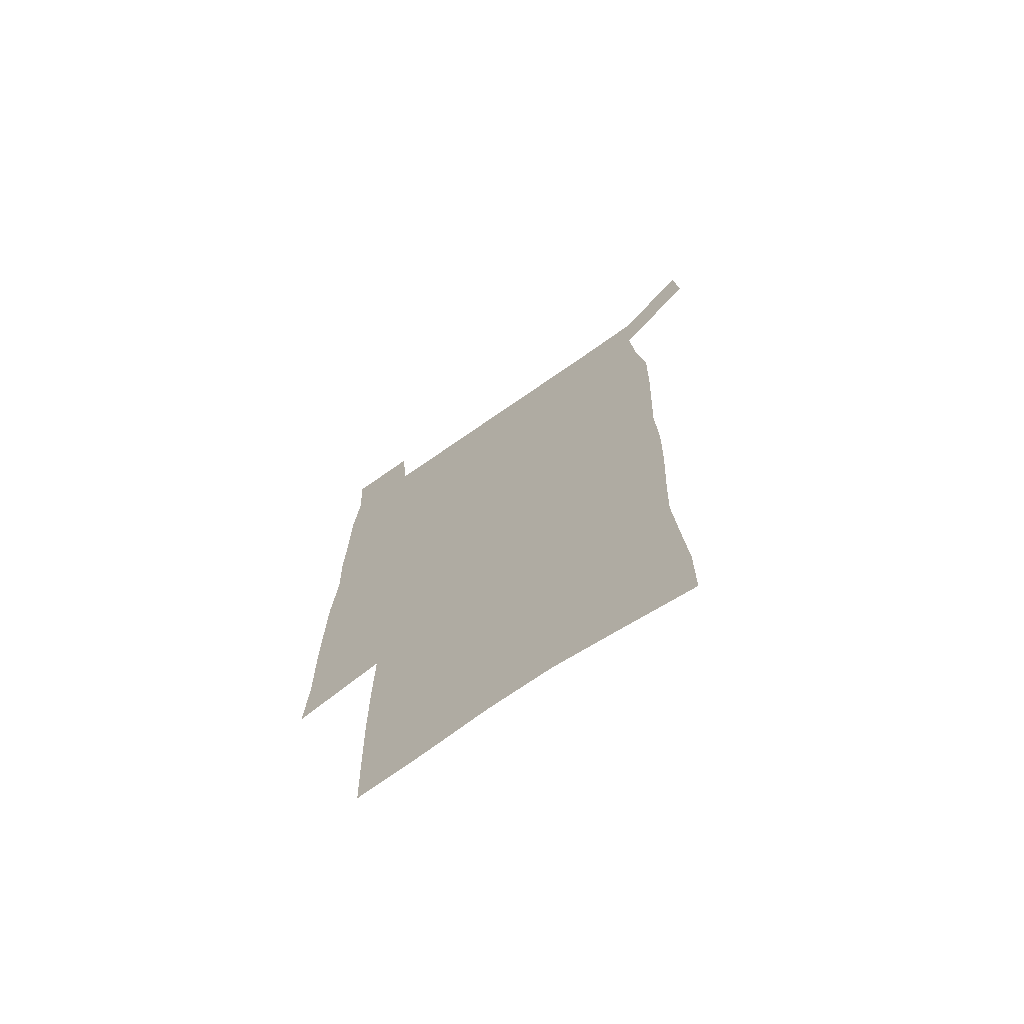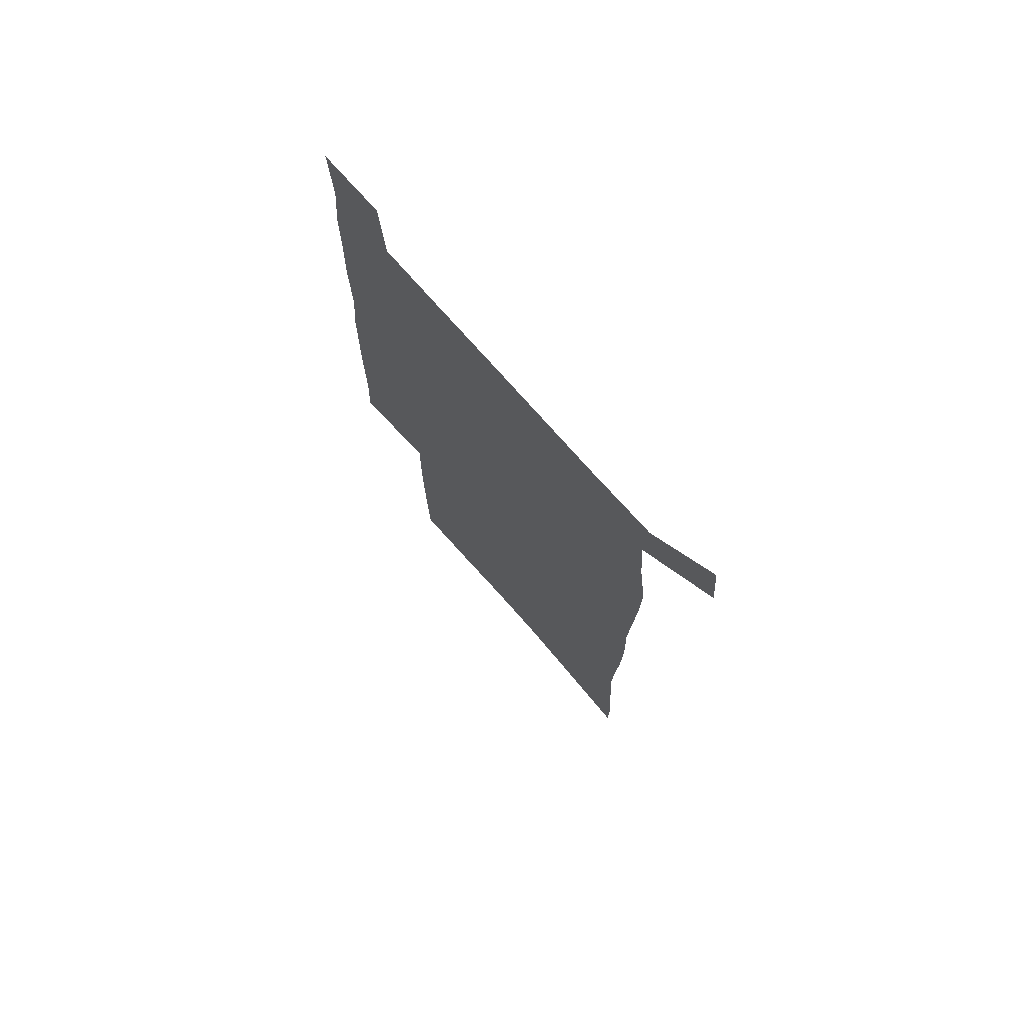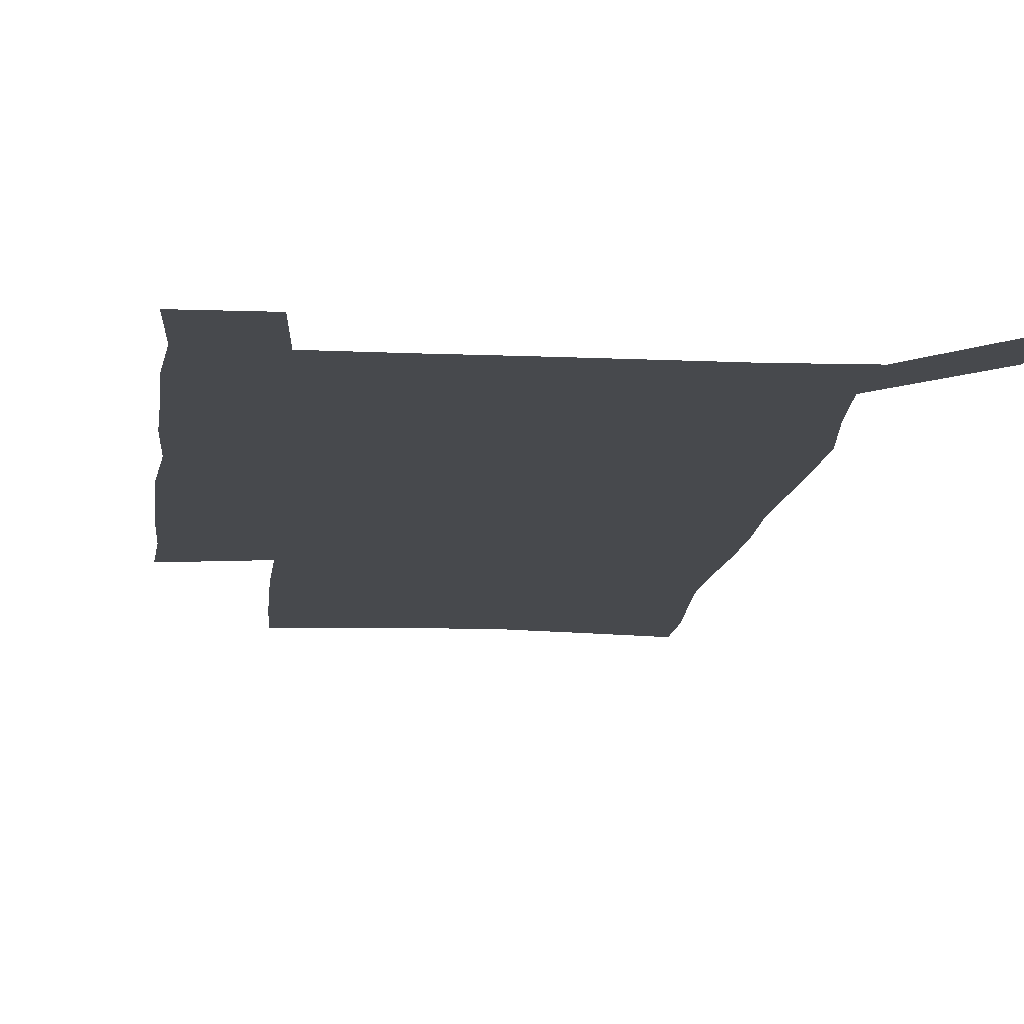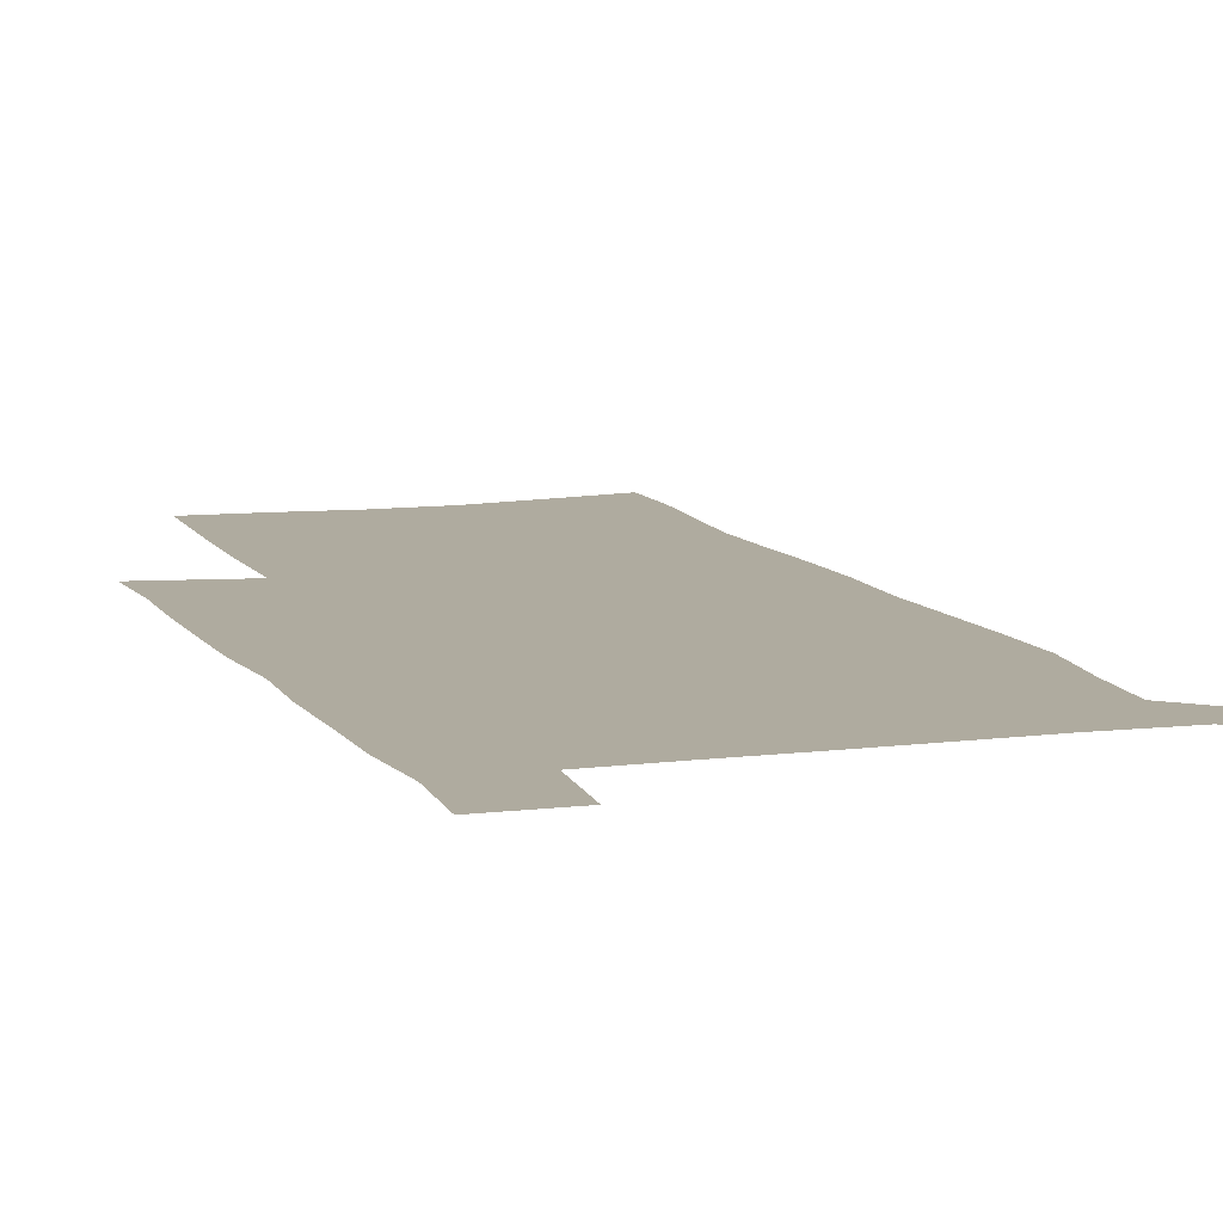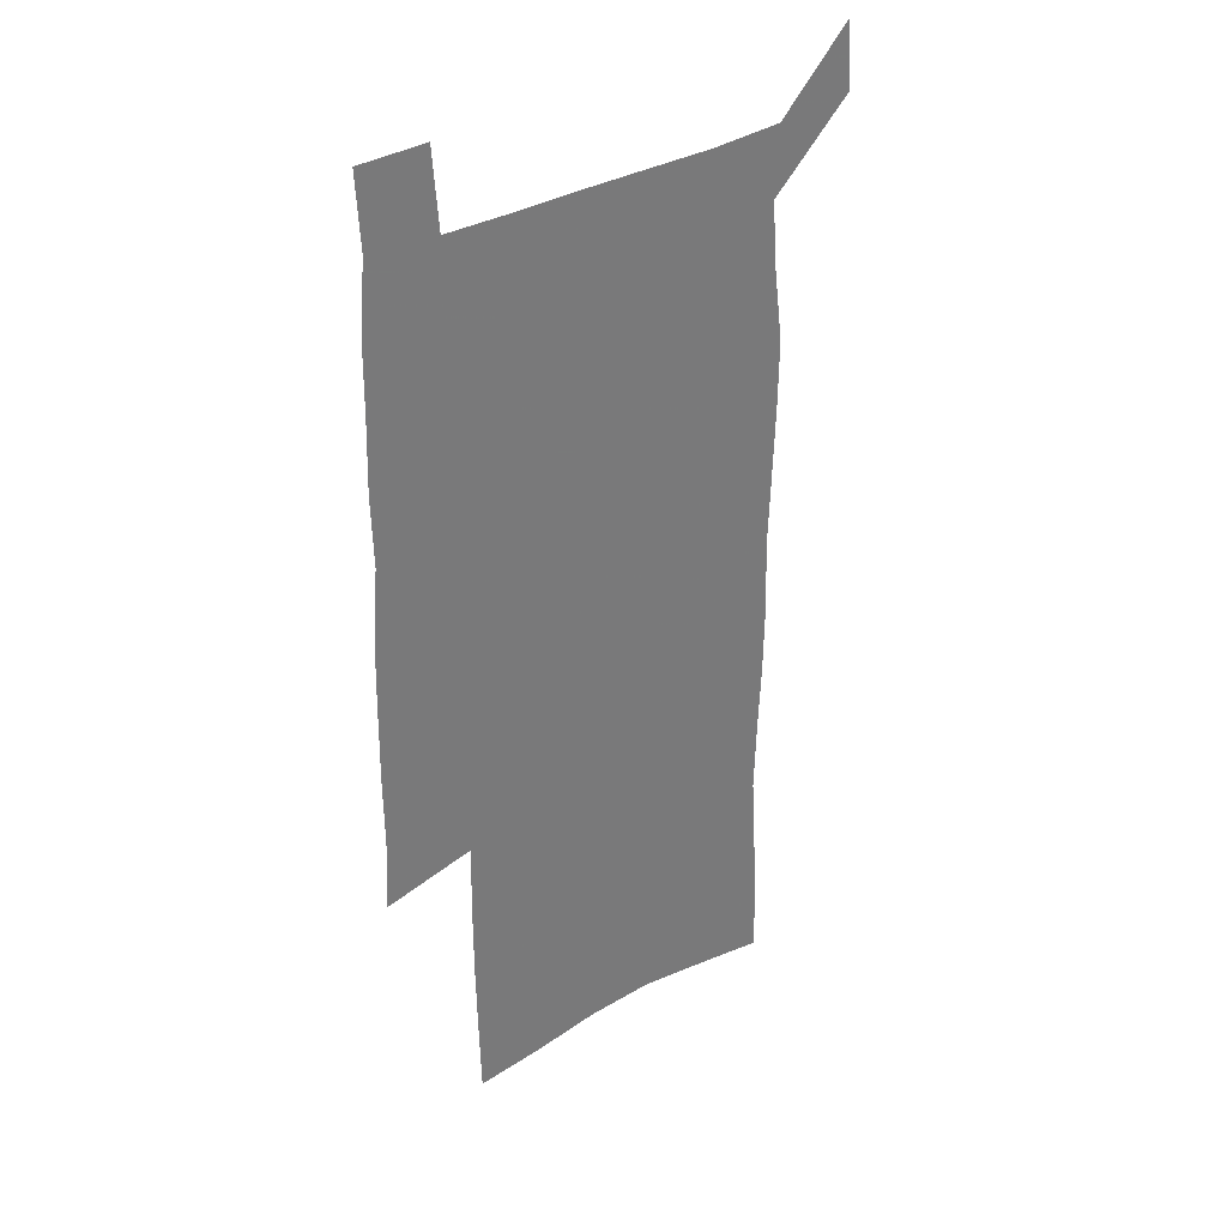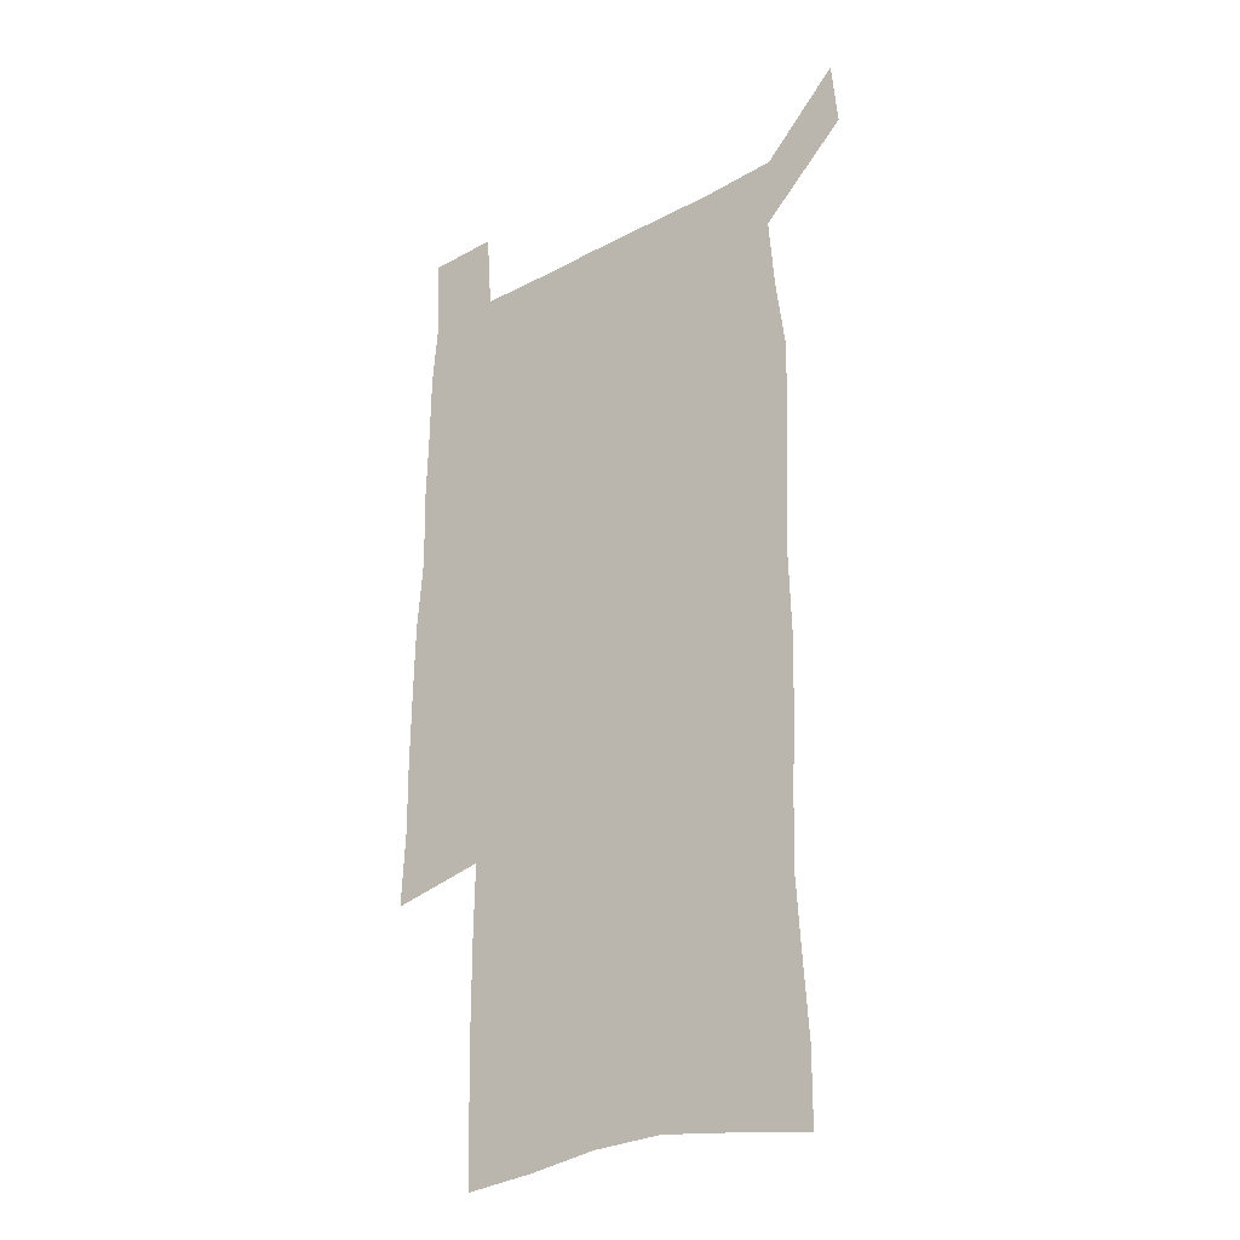
<metadata>
{"format":"obj","ext":"obj","renderer":"f3d","projection":"perspective","resolution":1024,"background":"white","views":[{"elev":-70.9,"azim":-145.0,"up":"+Y"},{"elev":74.7,"azim":-131.4,"up":"+Y"},{"elev":-12.4,"azim":174.3,"up":"+Z"},{"elev":9.6,"azim":161.2,"up":"+Z"},{"elev":34.0,"azim":141.6,"up":"+Y"},{"elev":-27.9,"azim":-140.8,"up":"+Y"}]}
</metadata>
<code>
v 445.8 572.8 0
v 448.3 600.8 0
v 476 171.5 0
v 475.8 200.9 0
v 478 232.6 0
v 480 264.4 0
v 479 294.5 0
v 477.5 324.7 0
v 477 355.6 0
v 478 387.3 0
v 476.8 417.8 0
v 475.6 448.5 0
v 475.1 478.9 0
v 479.1 509.5 0
v 481.5 539.1 0
v 479.9 569 0
v 507 176.9 0
v 513.5 213.1 0
v 514 242.6 0
v 514 272.2 0
v 513.3 301.7 0
v 513.1 331.8 0
v 512.1 361.4 0
v 513.4 392 0
v 511.8 421.1 0
v 512.7 450.9 0
v 513.1 480.1 0
v 512.6 509.2 0
v 512.9 538.2 0
v 511.8 567.5 0
v 539 181.9 0
v 541.6 214.7 0
v 543.7 246.9 0
v 543.4 275.4 0
v 543.4 305.3 0
v 543.1 334.9 0
v 543.1 364.7 0
v 542.6 393.7 0
v 543.2 423.2 0
v 542.9 451.8 0
v 542 480.7 0
v 543.1 509.4 0
v 542.7 538.1 0
v 541.5 567.8 0
v 568.5 181.8 0
v 570.3 217.4 0
v 571 247.9 0
v 571.2 275.2 0
v 571.8 307 0
v 571.7 336.4 0
v 571.6 365.8 0
v 571.6 395 0
v 571.5 423.7 0
v 571.5 452.5 0
v 572 481.3 0
v 572 509.5 0
v 572 537.7 0
v 571.1 568 0
v 598.1 178.5 0
v 598.2 215.2 0
v 599.3 245.3 0
v 599.4 277.2 0
v 599.9 306.3 0
v 600.3 335.4 0
v 599.5 366.5 0
v 599.7 395 0
v 599.8 423.8 0
v 600.3 452.4 0
v 600.1 481.3 0
v 600.4 509.6 0
v 600.6 538.3 0
v 600.7 567.8 0
v 627.8 176.6 0
v 628.6 209.1 0
v 629.2 240.6 0
v 629.2 272.7 0
v 628.7 304.5 0
v 629.5 333.9 0
v 629.1 364 0
v 628.9 393.4 0
v 630.2 422.4 0
v 629.7 451.9 0
v 630.2 481 0
v 631.2 510.2 0
v 630 539.2 0
v 630.1 568.2 0
v 632.6 601.7 0
v 668.5 296.5 0
v 667 327.5 0
v 667.3 357.8 0
v 666.9 388.4 0
v 666.3 418.9 0
v 663.7 450.2 0
v 664.6 480.3 0
v 663.7 510.5 0
v 663.4 540.5 0
v 660.8 569.9 0
v 662.4 601.1 0
f 15 16 1
f 1 16 2
f 3 17 4
f 17 18 4
f 4 18 5
f 18 19 5
f 5 19 6
f 19 20 6
f 6 20 7
f 20 21 7
f 7 21 8
f 21 22 8
f 8 22 9
f 22 23 9
f 9 23 10
f 23 24 10
f 10 24 11
f 24 25 11
f 11 25 12
f 25 26 12
f 12 26 13
f 26 27 13
f 13 27 14
f 27 28 14
f 14 28 15
f 28 29 15
f 15 29 16
f 29 30 16
f 17 31 18
f 31 32 18
f 18 32 19
f 32 33 19
f 19 33 20
f 33 34 20
f 20 34 21
f 34 35 21
f 21 35 22
f 35 36 22
f 22 36 23
f 36 37 23
f 23 37 24
f 37 38 24
f 24 38 25
f 38 39 25
f 25 39 26
f 39 40 26
f 26 40 27
f 40 41 27
f 27 41 28
f 41 42 28
f 28 42 29
f 42 43 29
f 29 43 30
f 43 44 30
f 31 45 32
f 45 46 32
f 32 46 33
f 46 47 33
f 33 47 34
f 47 48 34
f 34 48 35
f 48 49 35
f 35 49 36
f 49 50 36
f 36 50 37
f 50 51 37
f 37 51 38
f 51 52 38
f 38 52 39
f 52 53 39
f 39 53 40
f 53 54 40
f 40 54 41
f 54 55 41
f 41 55 42
f 55 56 42
f 42 56 43
f 56 57 43
f 43 57 44
f 57 58 44
f 45 59 46
f 59 60 46
f 46 60 47
f 60 61 47
f 47 61 48
f 61 62 48
f 48 62 49
f 62 63 49
f 49 63 50
f 63 64 50
f 50 64 51
f 64 65 51
f 51 65 52
f 65 66 52
f 52 66 53
f 66 67 53
f 53 67 54
f 67 68 54
f 54 68 55
f 68 69 55
f 55 69 56
f 69 70 56
f 56 70 57
f 70 71 57
f 57 71 58
f 71 72 58
f 59 73 60
f 73 74 60
f 60 74 61
f 74 75 61
f 61 75 62
f 75 76 62
f 62 76 63
f 76 77 63
f 63 77 64
f 77 78 64
f 64 78 65
f 78 79 65
f 65 79 66
f 79 80 66
f 66 80 67
f 80 81 67
f 67 81 68
f 81 82 68
f 68 82 69
f 82 83 69
f 69 83 70
f 83 84 70
f 70 84 71
f 84 85 71
f 71 85 72
f 85 86 72
f 77 88 78
f 88 89 78
f 78 89 79
f 89 90 79
f 79 90 80
f 90 91 80
f 80 91 81
f 91 92 81
f 81 92 82
f 92 93 82
f 82 93 83
f 93 94 83
f 83 94 84
f 94 95 84
f 84 95 85
f 95 96 85
f 85 96 86
f 96 97 86
f 86 97 87
f 97 98 87

</code>
